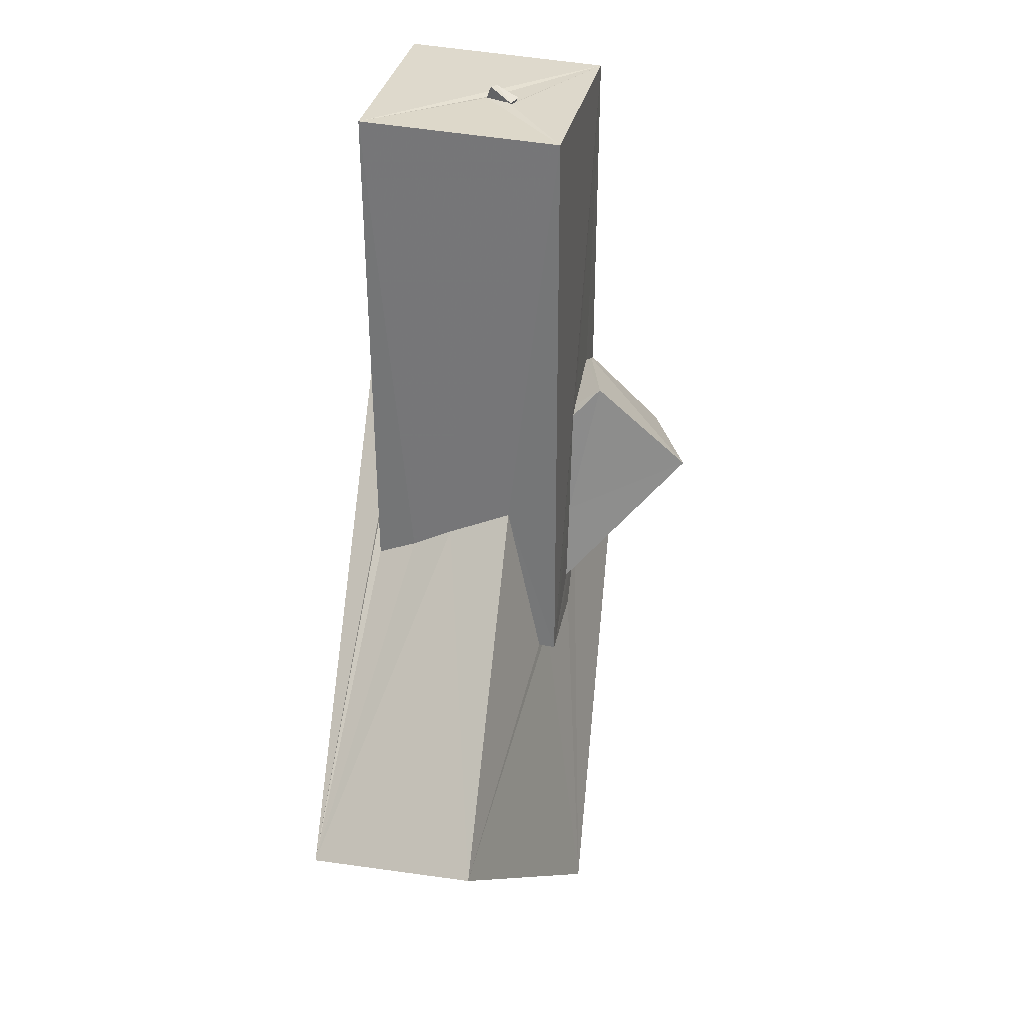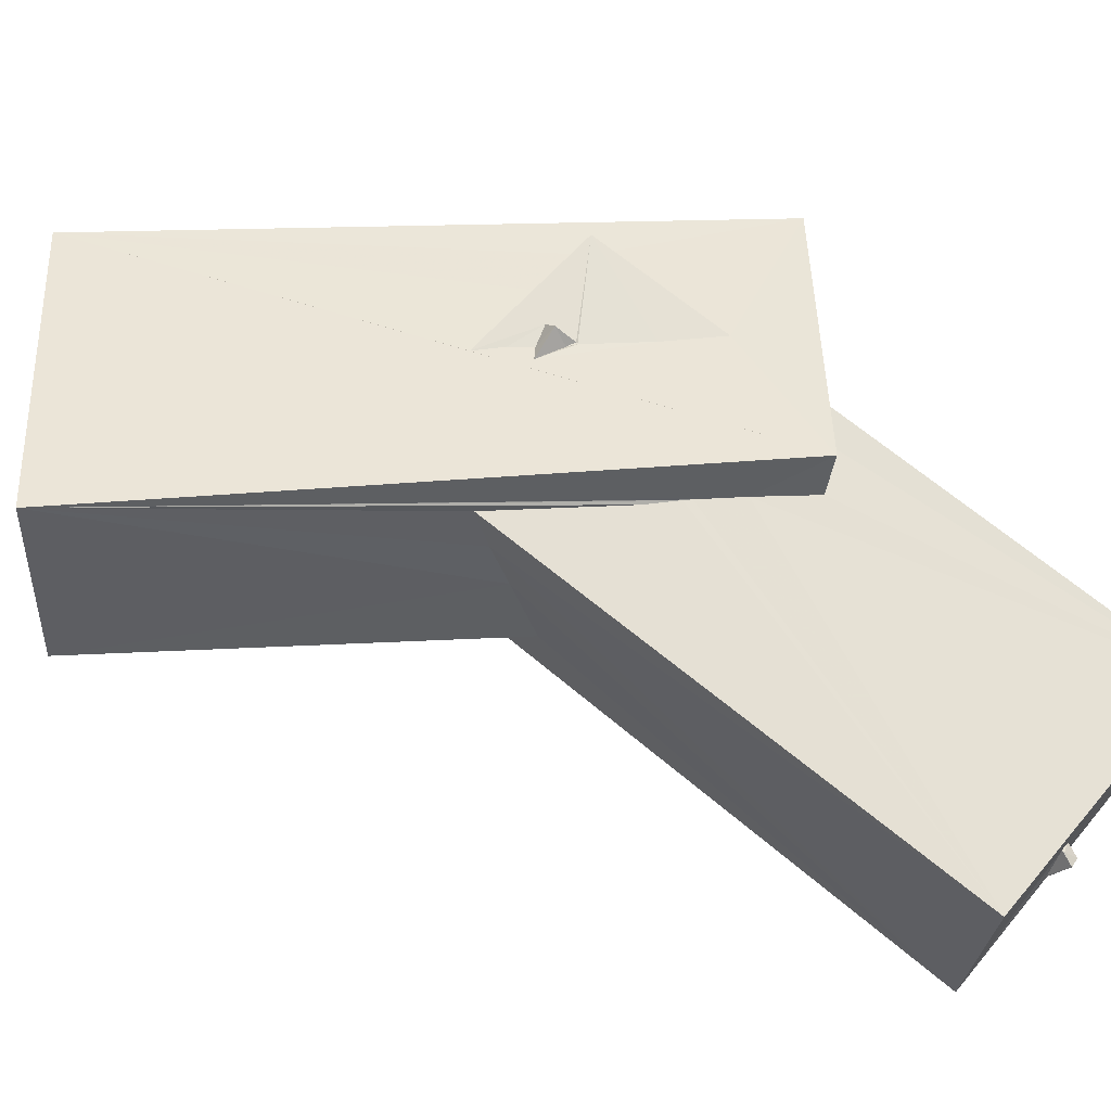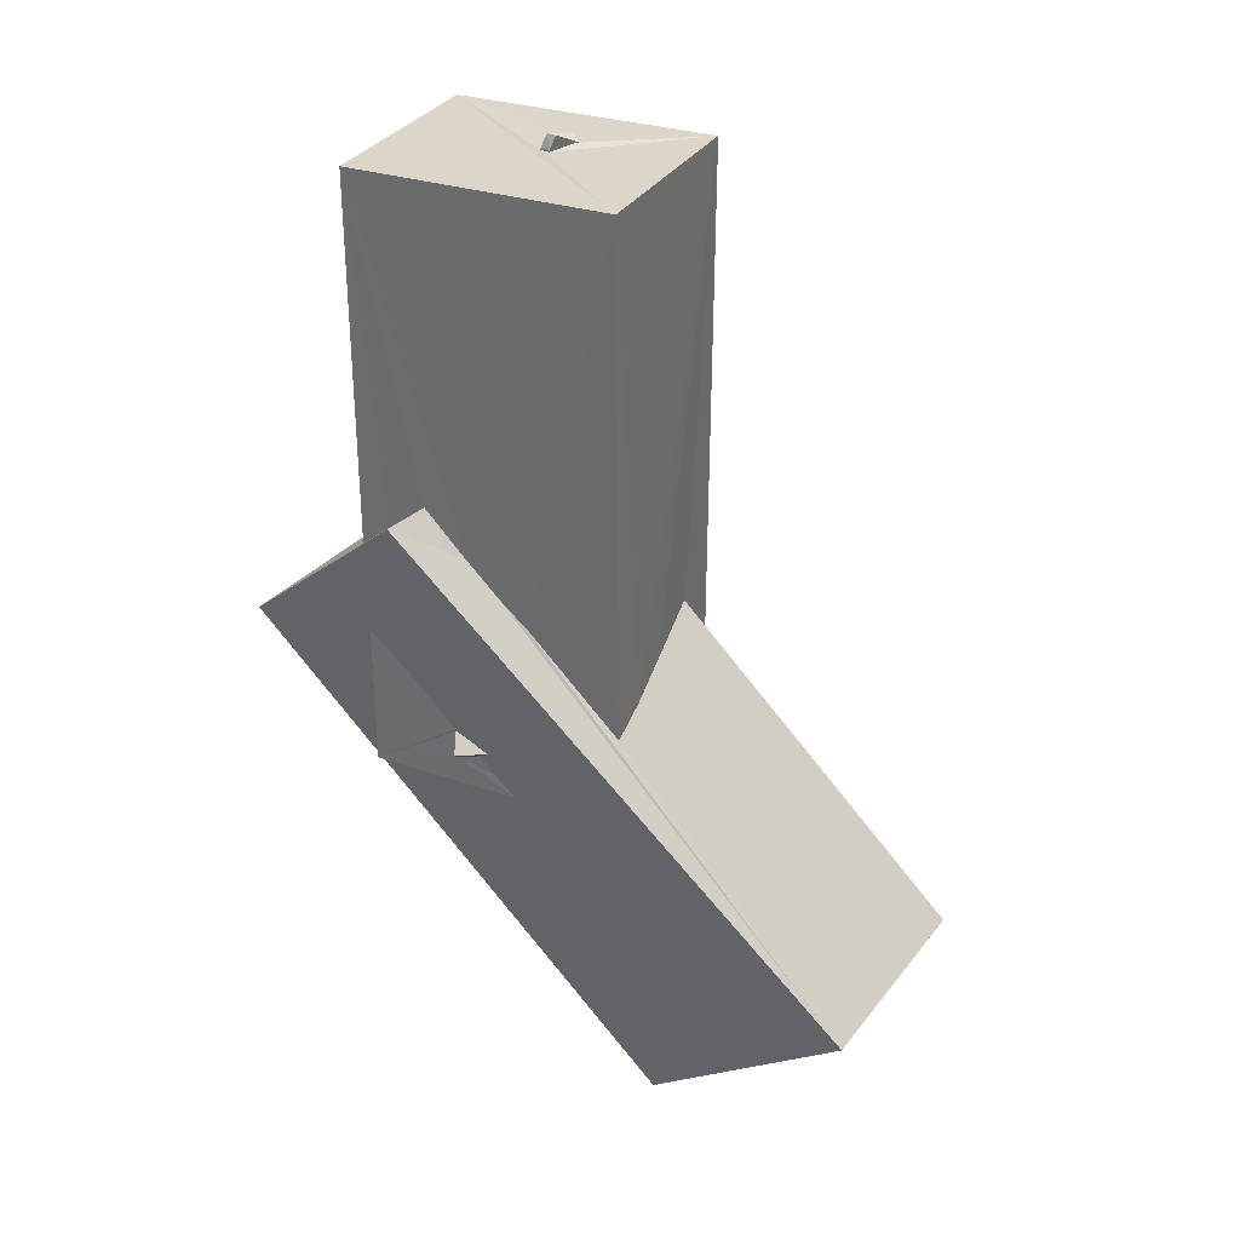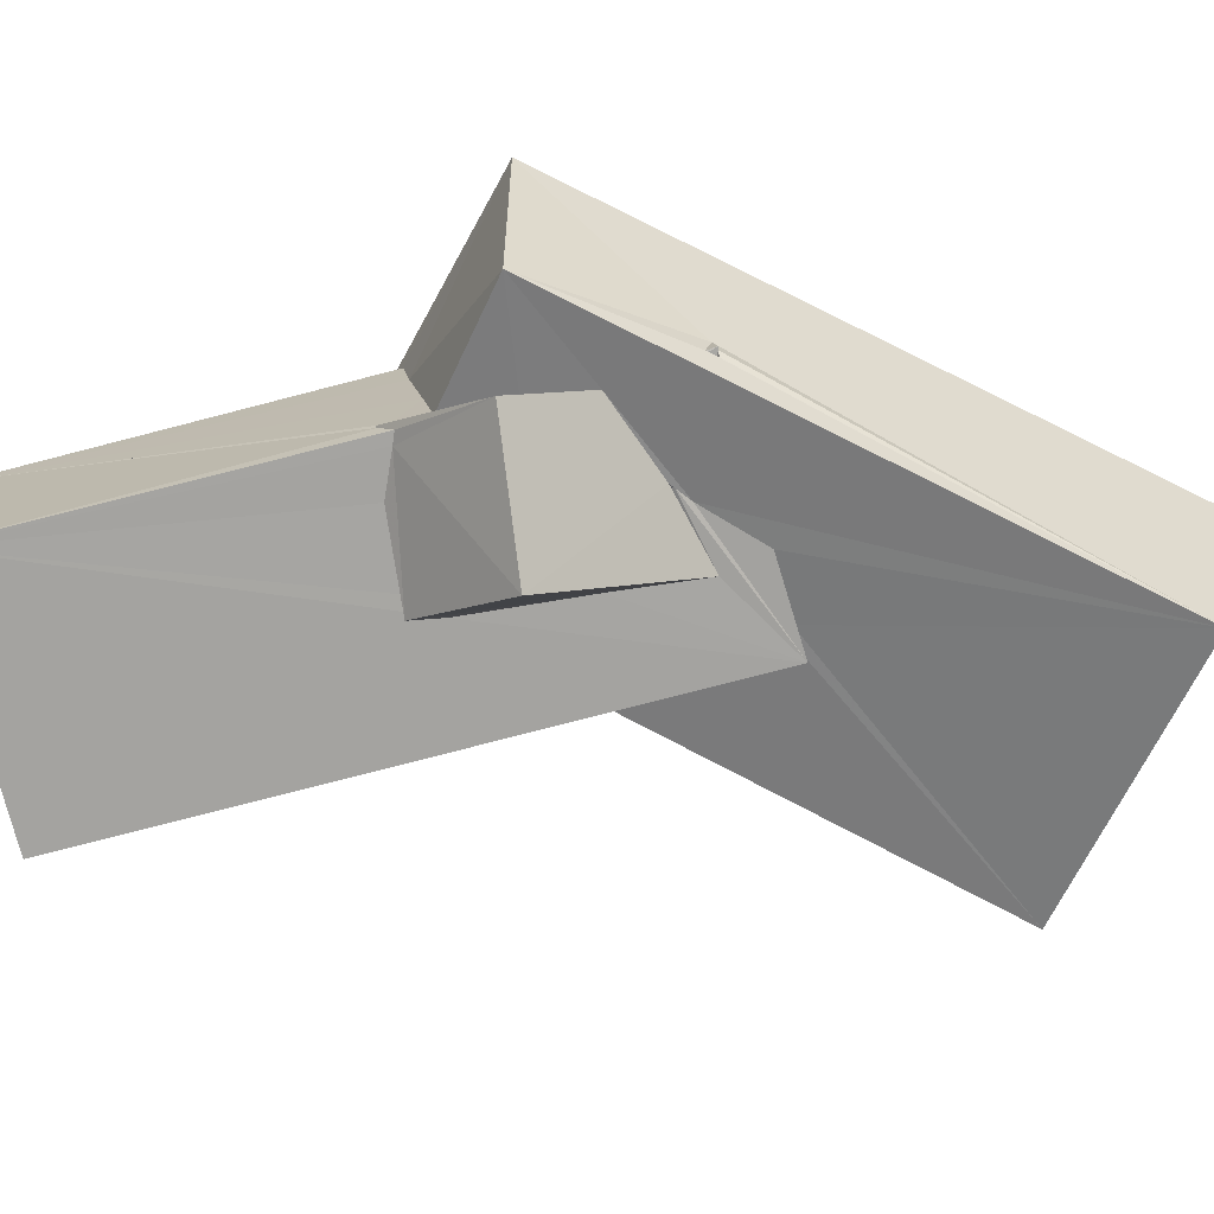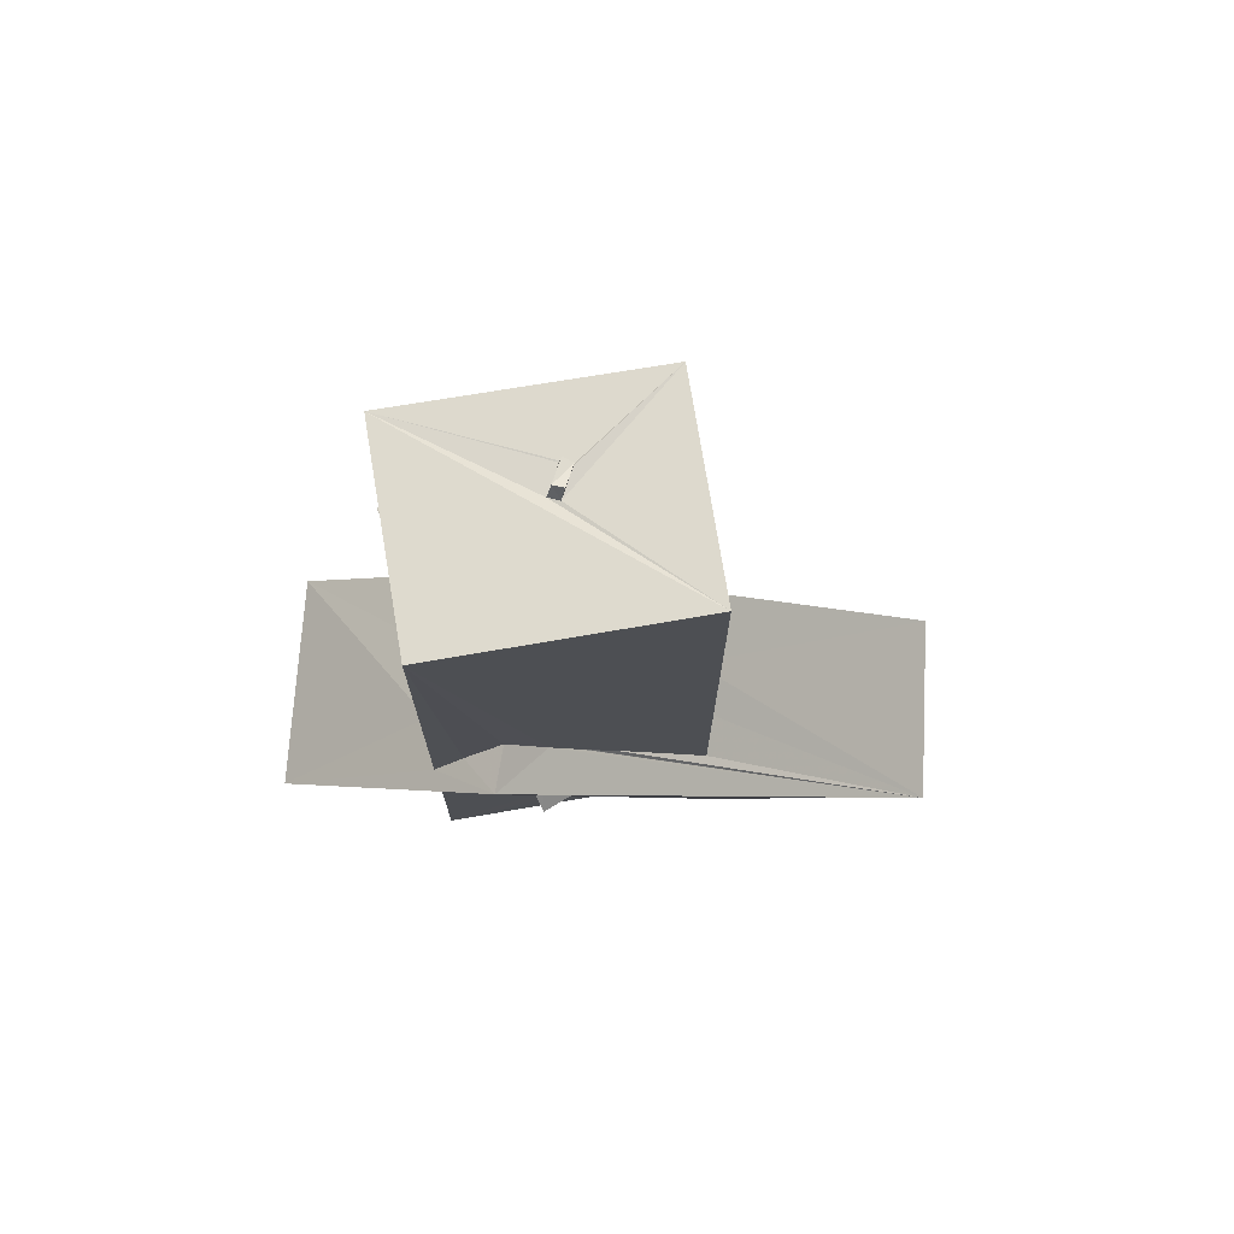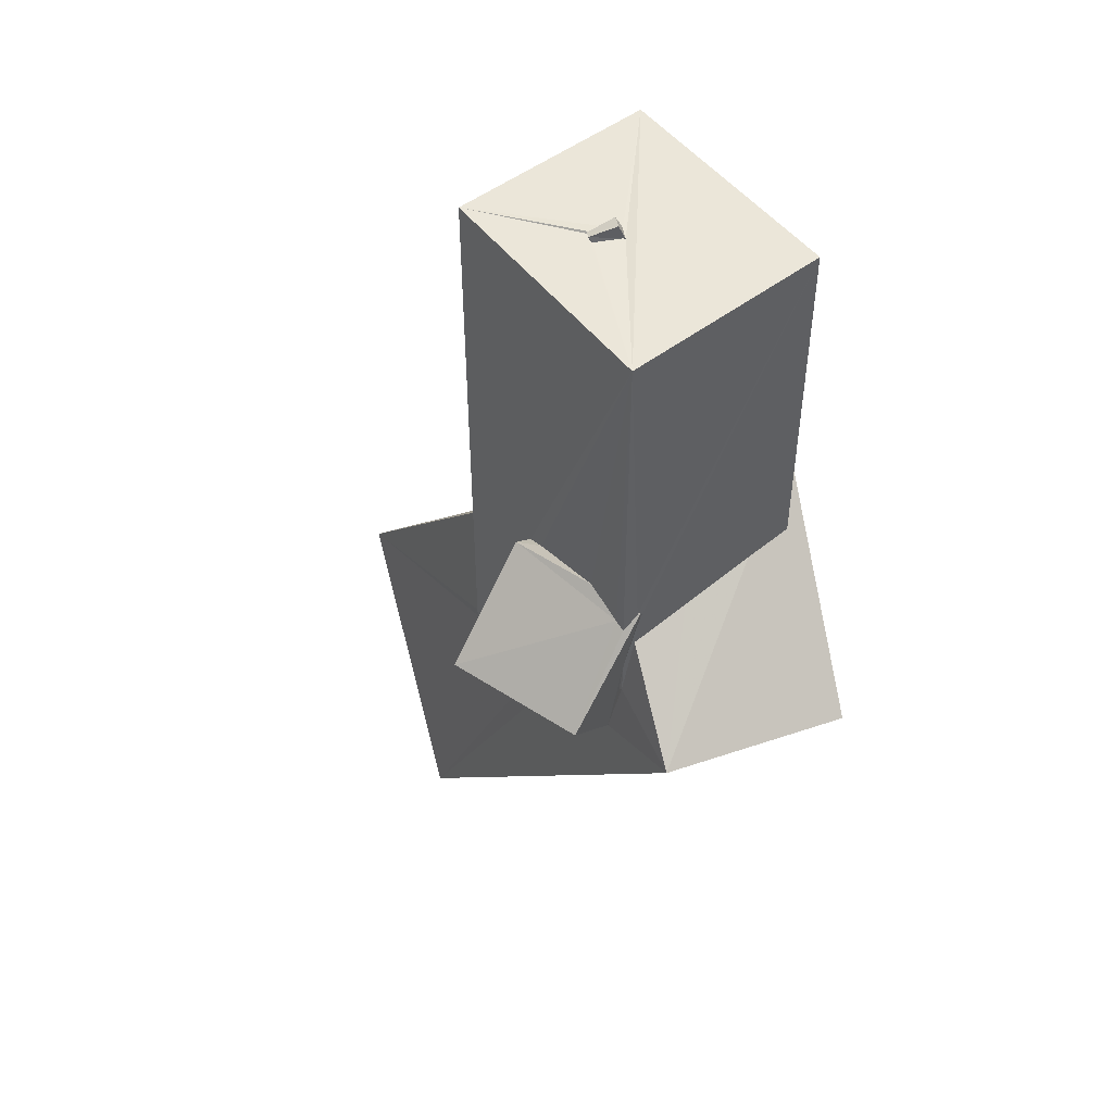
<metadata>
{"format":"obj","ext":"obj","renderer":"f3d","projection":"perspective","resolution":1024,"background":"white","views":[{"elev":31.2,"azim":100.6,"up":"+Y"},{"elev":65.1,"azim":130.3,"up":"+Z"},{"elev":32.7,"azim":24.1,"up":"+Y"},{"elev":-73.5,"azim":-75.5,"up":"+Z"},{"elev":74.0,"azim":-9.8,"up":"+Y"},{"elev":50.2,"azim":-127.7,"up":"+Y"}]}
</metadata>
<code>
o 768_Cube.3090
v -2.499 6.075 2.097
v -2.472 -0.9576 -1.695
v -2.489 -1.068 -1.597
v -2.469 -1.156 -1.629
v -2.489 -0.9919 -1.718
v -2.518 -0.9806 -1.681
v -2.475 -1.838 -1.753
v -2.491 -1.607 -0.507
v -2.49 5.845 -2.073
v -2.464 -1.263 -2.044
v -2.476 -2.372 -2.015
v -4.413 -3.418 -2.471
v -2.512 -1.302 1.076
v -2.47 -3.131 -2.034
v 2.465 6.111 2.113
v -2.242 -1.172 -2.043
v -2.896 -2.941 -3.533
v -2.52 -1.145 2.065
v -2.374 -3.255 -2.025
v 0.0421 5.938 -0.1825
v -0.4627 -0.9696 2.058
v -1.457 -0.8257 -2.036
v -0.2746 -2.647 -4.491
v -2.333 -4.318 -2.243
v -5.39 -3.701 1.262
v -1.97 -0.6878 2.057
v 0.3202 5.939 -0.7069
v 0.08566 5.94 -0.2252
v 0.2549 5.964 -0.08138
v 0.2469 6.014 -0.09365
v 0.1346 -1.609 2.049
v -1.237 -0.0967 2.07
v 0.1138 -1.162 -2.04
v 0.1905 -0.7135 -2.597
v -0.6994 -4.894 -2.036
v -2.463 -5.988 -1.545
v -0.342 -5.166 -2.003
v -1.529 -0.1657 2.899
v 0.1381 6.211 -0.273
v 0.3755 6.059 -0.7589
v 0.5383 5.952 -0.634
v 0.3526 5.925 -0.7124
v 2.521 5.918 -2.007
v 0.341 6.238 -0.1833
v 0.247 -1.722 2.048
v 7.138 -9.3 2.507
v 0.456 -1.267 -2.044
v 0.6638 -3.567 -2.025
v 0.8481 -5.263 -2.006
v -0.6177 -4.897 -2.003
v -0.6243 -4.962 -2.026
v -2.461 -5.864 -2.013
v -2.459 -5.848 -1.957
v 3.223 -12.19 -2.78
v -2.508 -2.99 2.04
v 0.5565 5.98 -0.651
v 0.531 5.986 -0.5985
v 2.496 -3.763 1.197
v 0.7147 -2.16 2.038
v 2.743 -13.17 0.9326
v 2.463 -6.208 -2.007
v 0.6453 -6.133 -2.019
v -2.436 -5.924 -2.019
v -2.483 -6.074 -2.006
v -2.386 -6.06 -1.834
v -2.374 -6.042 -1.826
v -1.678 -3.796 2.042
v -2.524 -5.884 1.387
v 2.501 -3.352 0.364
v 2.464 -4.082 1.992
v 0.3729 -5.996 1.999
v 7.864 -8.697 -1.086
v 2.057 -6.152 -1.733
v 1.917 -6.118 -1.748
v -2.301 -6.018 -2.009
v -2.324 -6.051 -1.961
v -2.364 -6.011 -1.843
v -2.514 -5.892 2.023
v -0.1374 -5.077 2.098
v -0.8184 -4.749 2.032
v 2.475 -2.794 -0.9464
v 2.466 -6.177 -1.661
v -1.351 -5.989 1.635
v 2.118 -6.138 -1.725
v -1.92 -5.963 1.539
v -0.8372 -4.796 2.016
v -0.6652 -4.863 2.024
v -0.3507 -5.234 2.008
v -0.06119 -5.595 1.999
v -0.7706 -5.381 2.015
v -0.7421 -4.811 2.022
v -0.7174 -5.135 2.314
f 1 2 3
f 4 1 3
f 1 5 2
f 52 64 53
f 11 14 7 4
f 8 1 4 7
f 5 1 9 10
f 78 55 68
f 53 64 36
f 18 1 13
f 1 8 13
f 9 43 61 47
f 9 47 33
f 9 33 22
f 48 47 61 49
f 49 61 51 50
f 22 16 9
f 16 10 9
f 64 63 75
f 61 62 37 51
f 64 52 63
f 14 11 19
f 43 69 81
f 43 15 58 69
f 81 82 61 43
f 58 15 70
f 59 15 45
f 80 86 91
f 15 31 45
f 70 15 59
f 88 90 89
f 78 86 80 67
f 55 78 67
f 15 1 21 31
f 1 18 26
f 21 1 32
f 1 26 32
f 90 86 78
f 90 78 71 89
f 84 61 82
f 83 78 85
f 78 68 85
f 36 64 66
f 65 64 76
f 76 64 75
f 73 74 62 61
f 77 64 65
f 73 61 84
f 66 64 77
f 71 78 83
f 27 42 41 9
f 20 28 27 9
f 9 1 15 20
f 29 30 20 15
f 57 29 43 41
f 29 15 43
f 41 43 9
f 35 23 49 50
f 35 17 23
f 24 17 35
f 48 23 34 47
f 23 48 49
f 87 86 92 79
f 91 86 87
f 34 33 47
f 34 22 33
f 2 6 3
f 90 92 86
f 6 11 4 3
f 6 17 11
f 11 17 24 19
f 92 90 88 79
f 34 23 16 22
f 6 2 5 10
f 10 17 6
f 16 23 17 10
f 30 29 44 39
f 39 20 30
f 28 39 40 27
f 20 39 28
f 40 41 42 27
f 40 56 41
f 56 44 57 41
f 44 29 57
f 56 40 39 44
f 63 52 12 54
f 54 76 75
f 54 65 76
f 36 66 65 54
f 54 75 63
f 52 53 36 12
f 66 77 65
f 54 60 25 36
f 36 25 12
f 73 84 82
f 82 72 74 73
f 82 81 72
f 35 51 37 24
f 35 50 51
f 37 54 12 24
f 14 19 24 12
f 37 62 54
f 74 72 54 62
f 12 7 14
f 46 70 59
f 59 45 46
f 31 21 46 45
f 46 72 69 58
f 21 32 38 46
f 69 72 81
f 46 58 70
f 60 46 38 71
f 38 25 55
f 25 68 55
f 25 60 68
f 83 85 68 60
f 79 71 38
f 67 80 79 38
f 80 87 79
f 80 91 87
f 79 88 89 71
f 55 67 38
f 60 71 83
f 60 54 72 46
f 12 25 13 8
f 38 32 26
f 18 13 25
f 25 38 18
f 38 26 18
f 8 7 12

</code>
